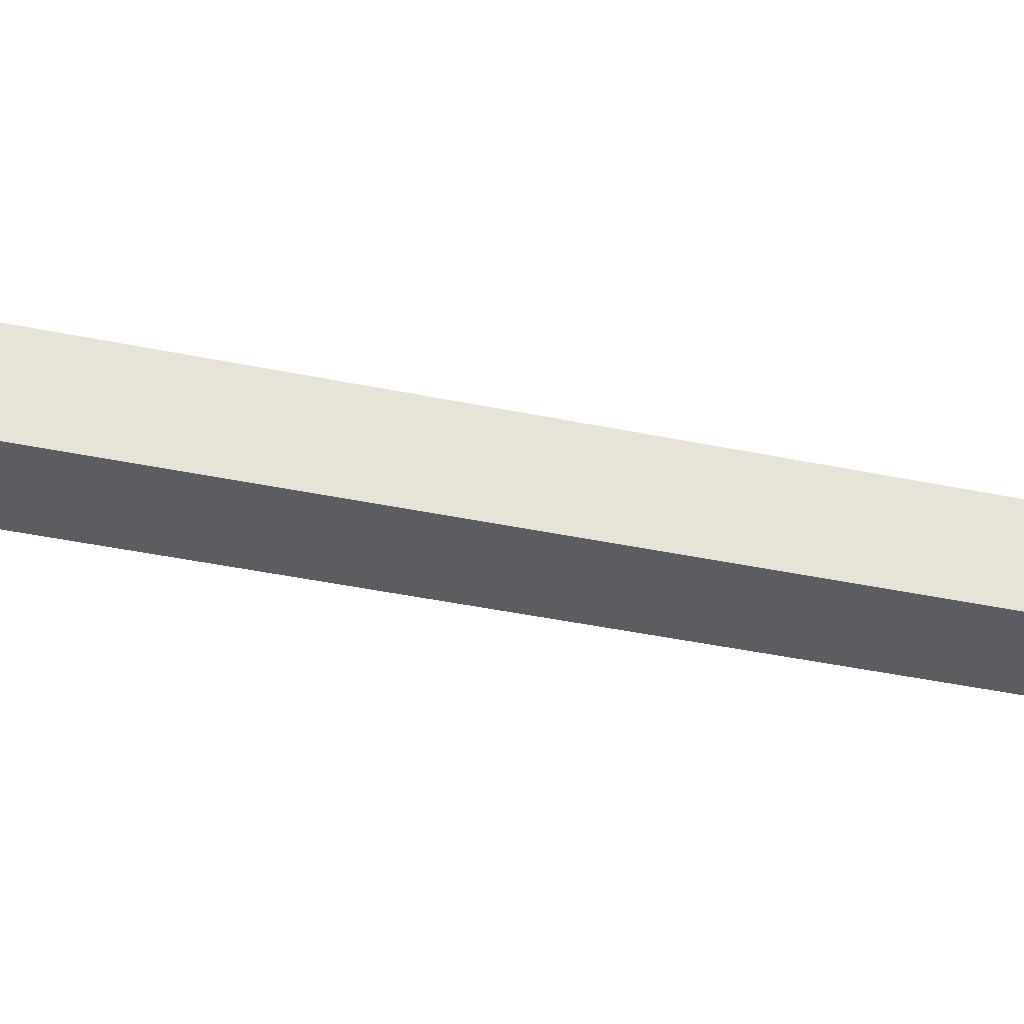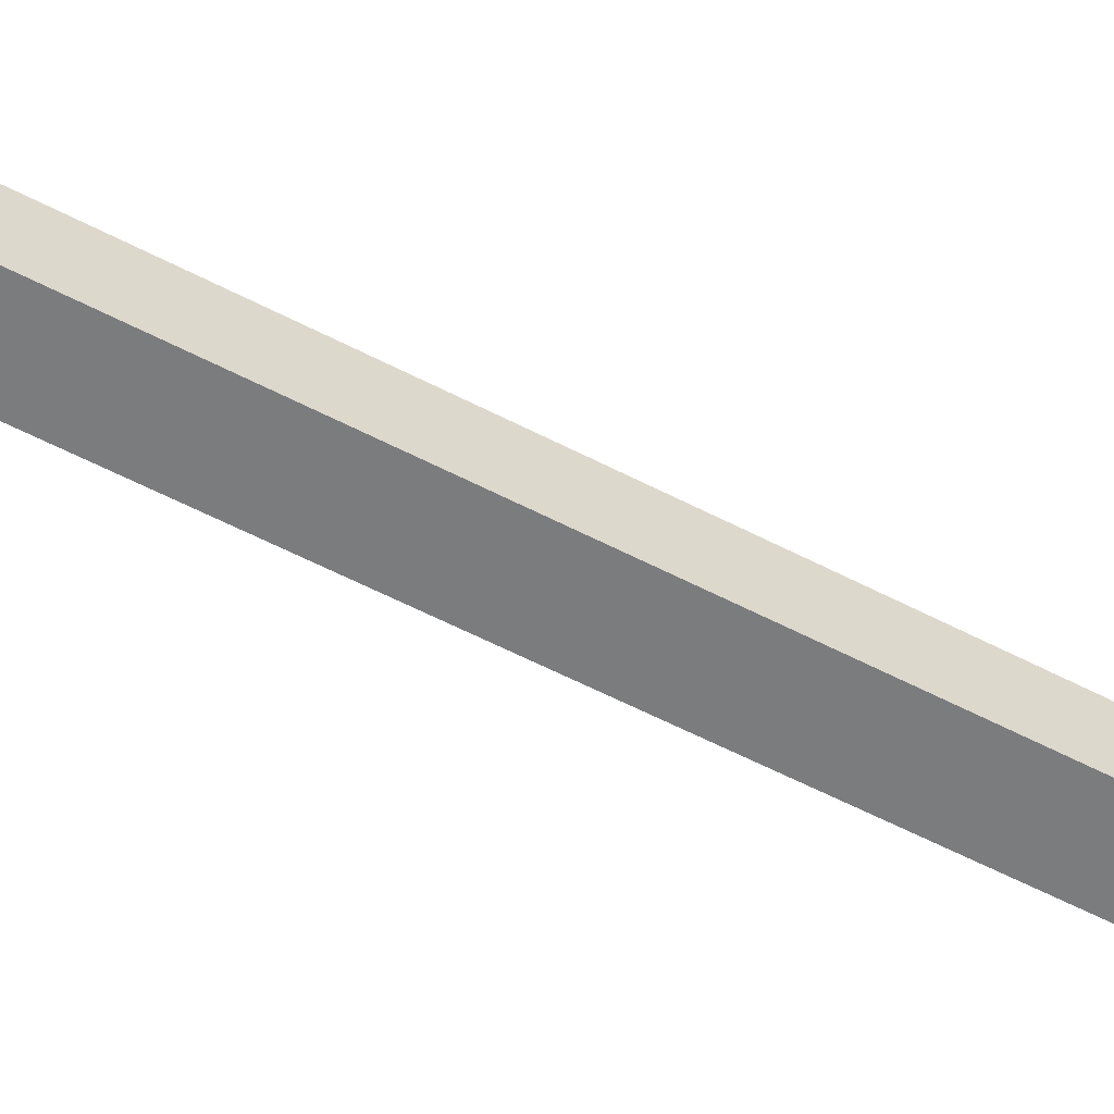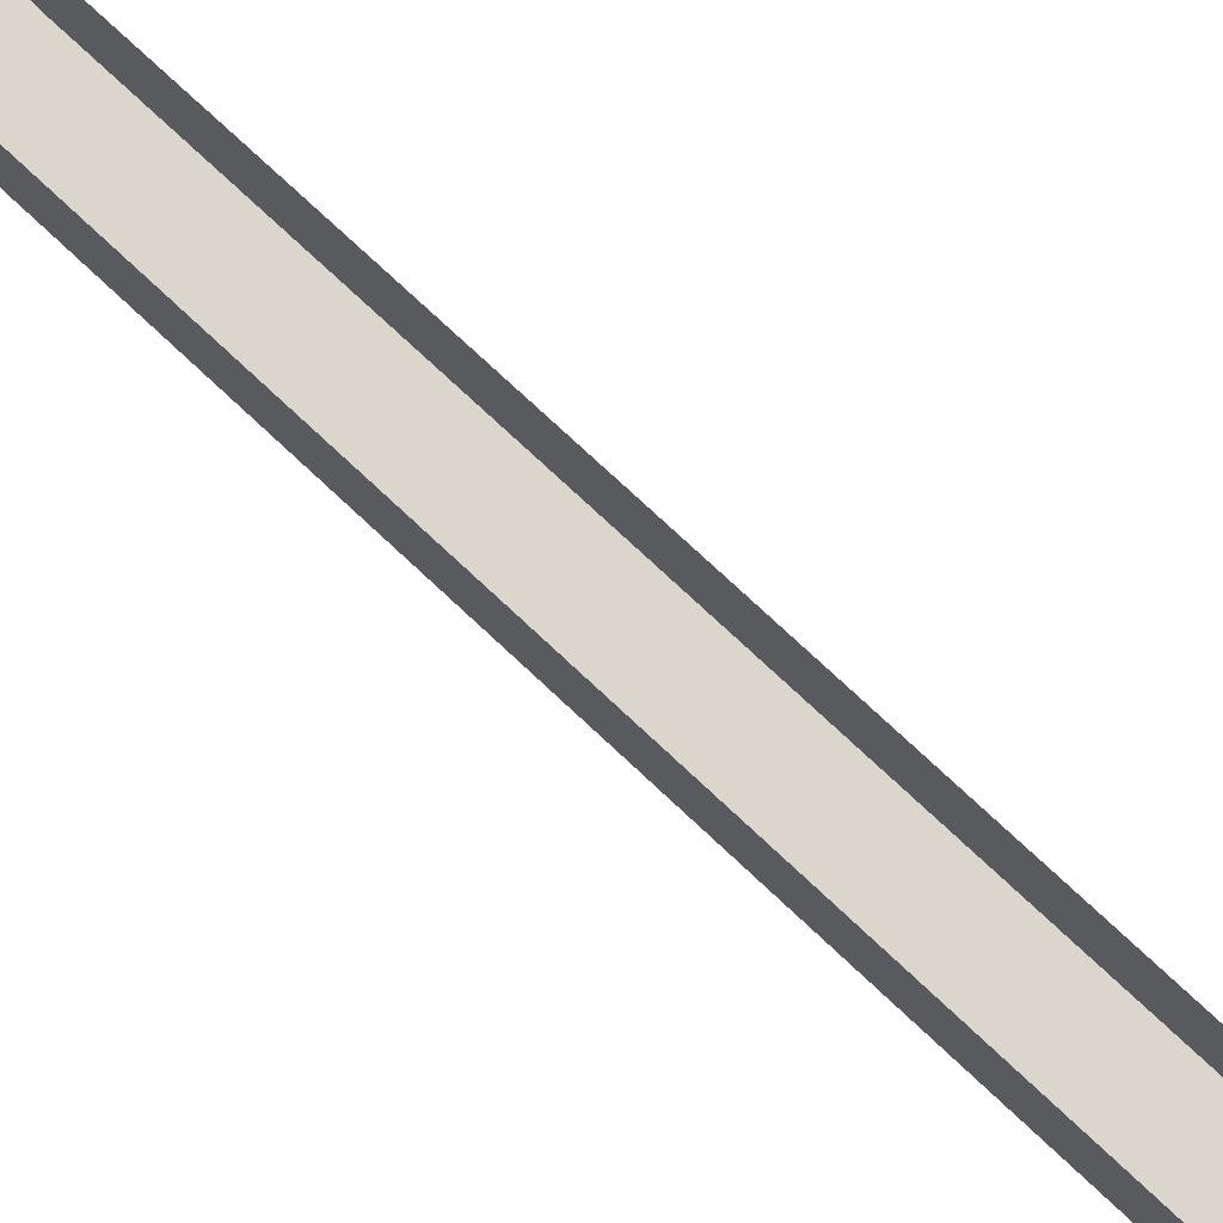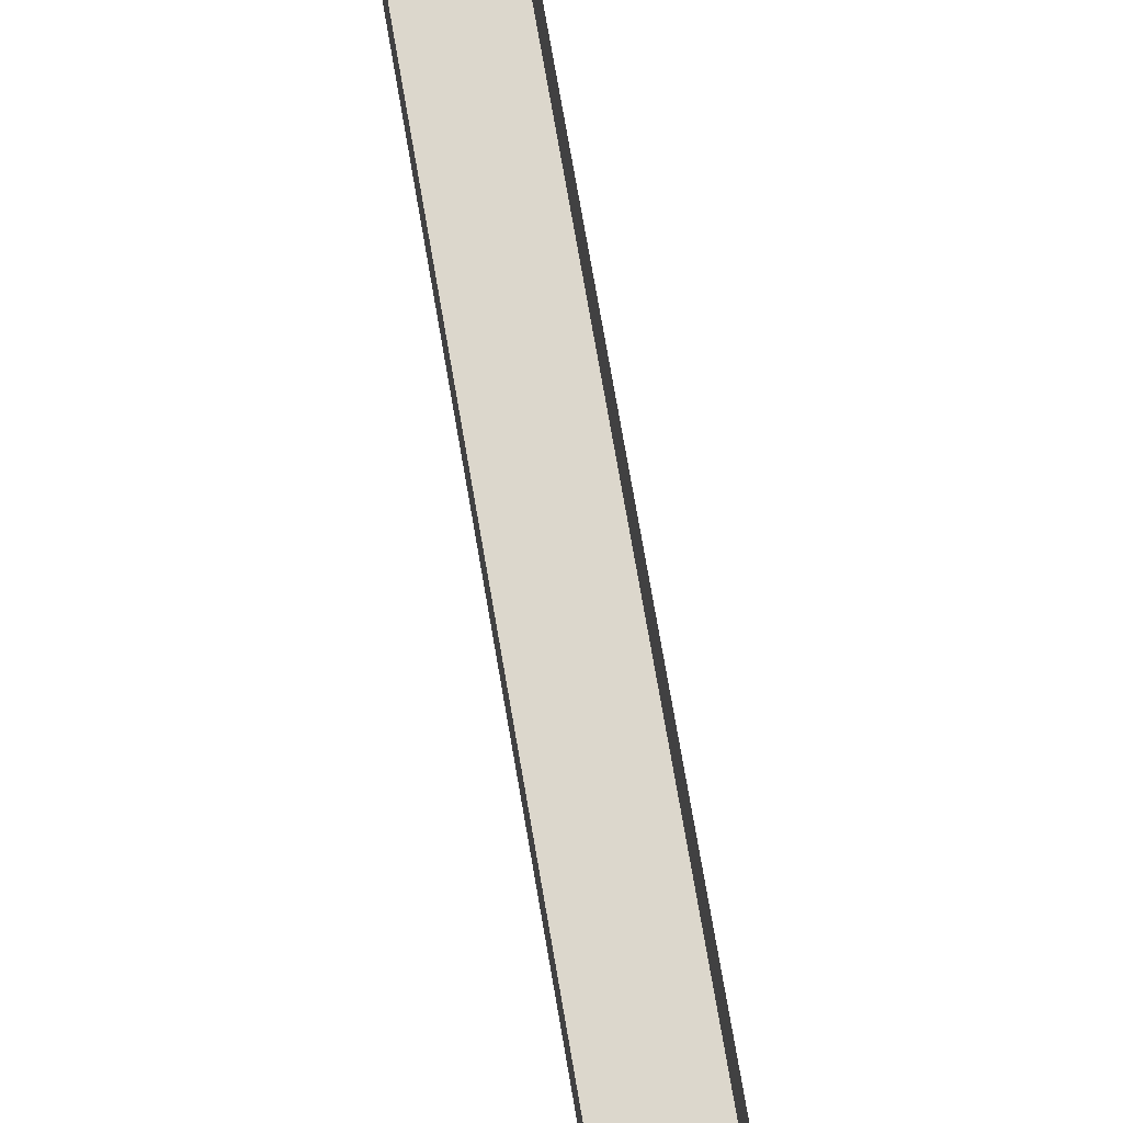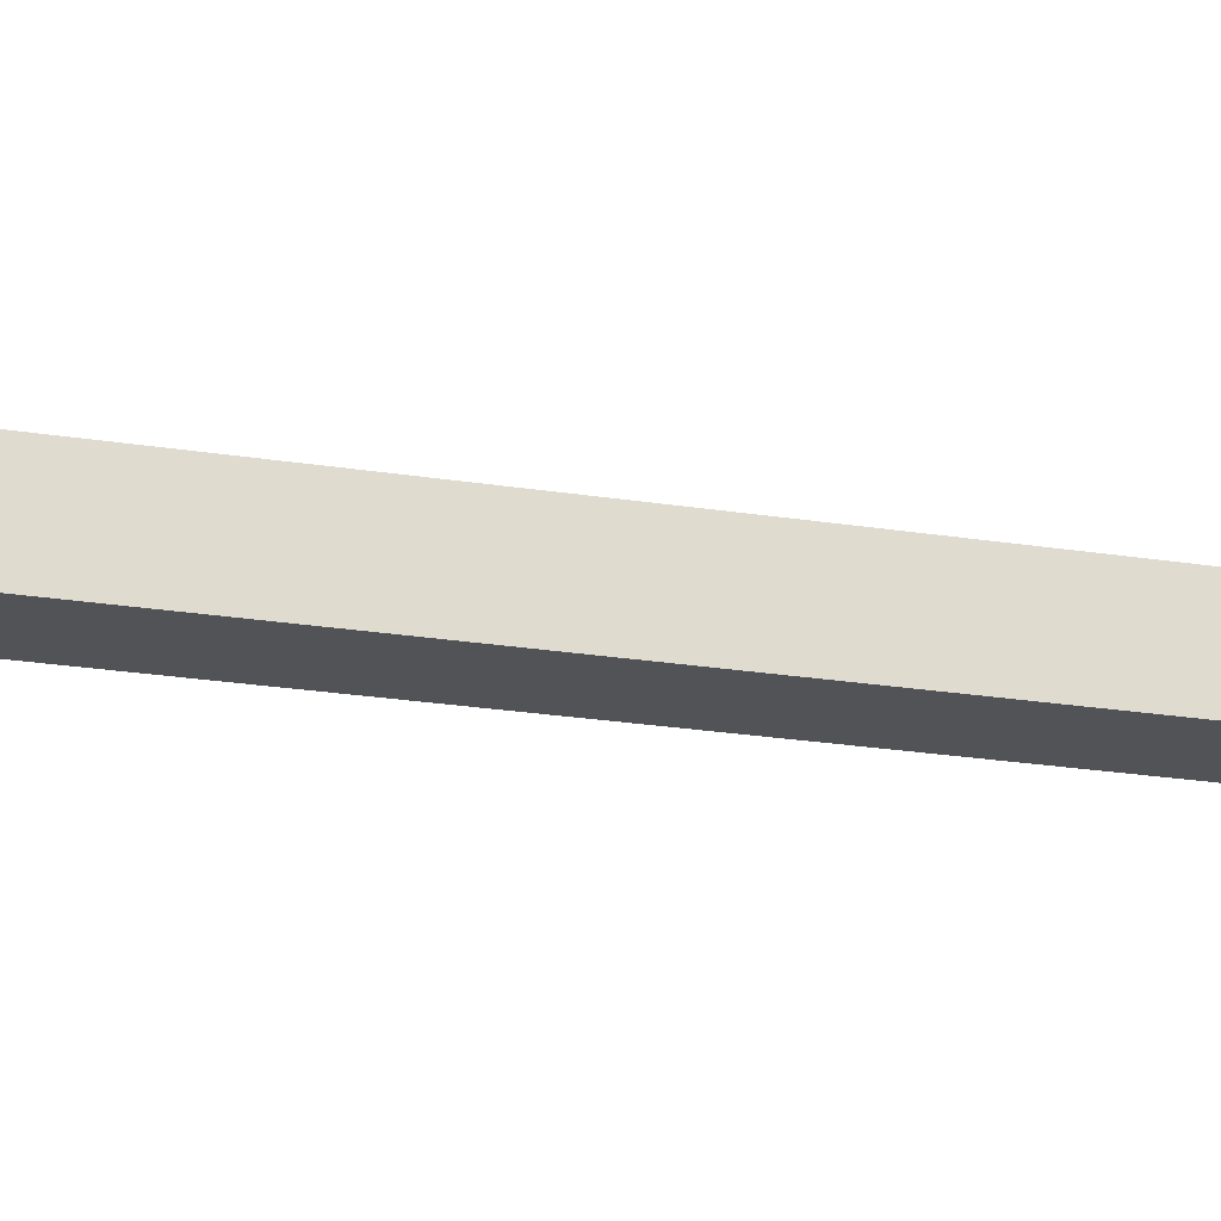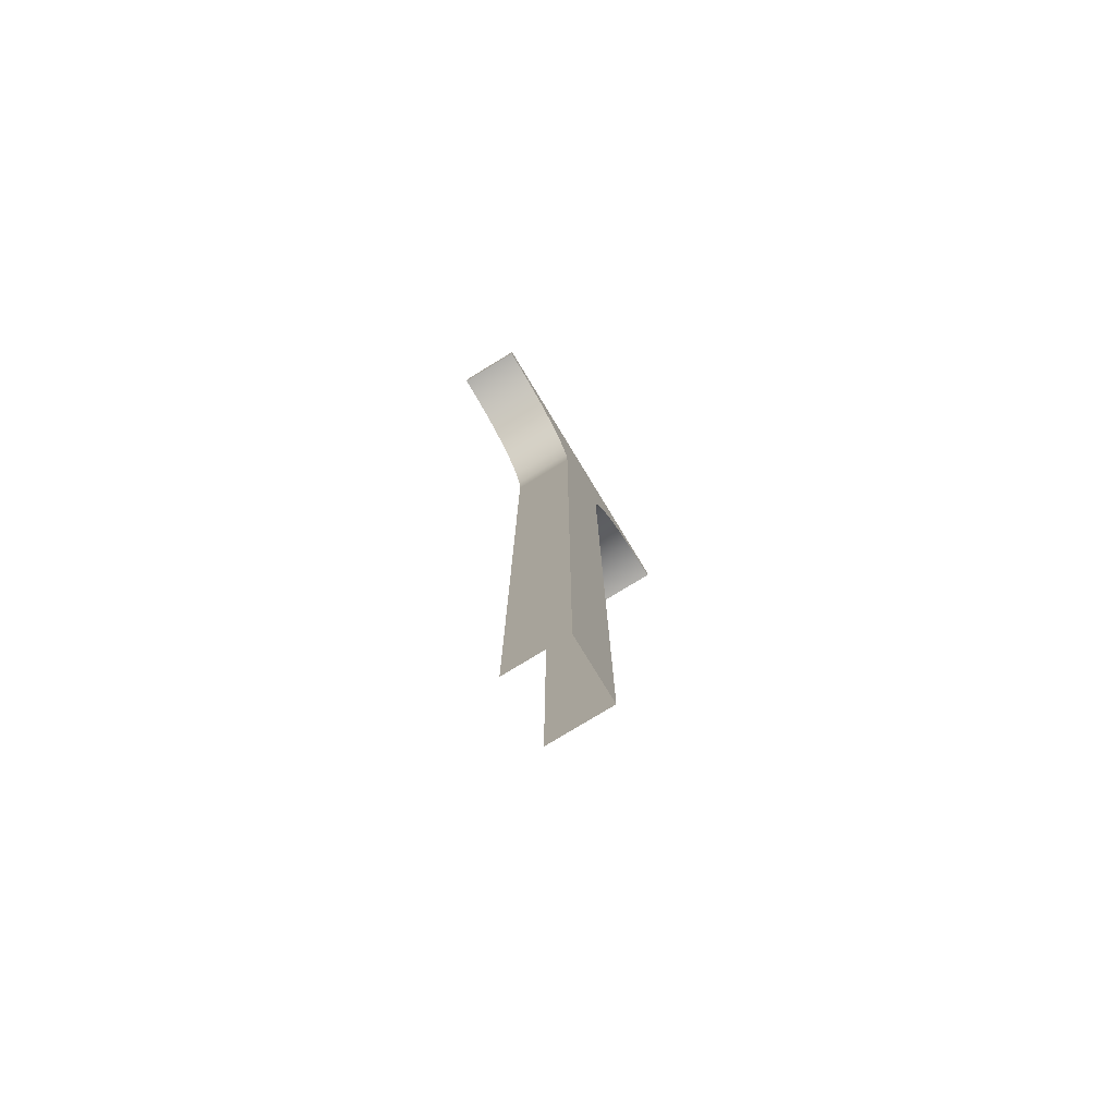
<metadata>
{"format":"obj","ext":"obj","renderer":"f3d","projection":"perspective","resolution":1024,"background":"white","views":[{"elev":-36.0,"azim":74.1,"up":"+Z"},{"elev":-58.7,"azim":61.8,"up":"+Z"},{"elev":73.5,"azim":-46.6,"up":"+Z"},{"elev":72.9,"azim":170.3,"up":"+Z"},{"elev":-22.1,"azim":-105.9,"up":"+Z"},{"elev":-78.2,"azim":121.3,"up":"+Y"}]}
</metadata>
<code>
g _Combined_Vis26_0
v 78.61 -2.788 77
v 78 -2.75 77
v 79 -2.75 77
v 78.23 -2.902 77
v 77 -2.75 77
v 77.89 -3.087 77
v 77.59 -3.336 77
v 77.34 -3.639 77
v 77.15 -3.985 77
v 77 -3.75 77
v 77.04 -4.36 77
v 77 -4.75 77
v 77 -4.75 76
v 77 -4.75 77
v 77.04 -4.36 77
v 77.04 -4.36 76
v 77.15 -3.985 77
v 77.15 -3.985 76
v 77.34 -3.639 77
v 77.34 -3.639 76
v 77.59 -3.336 77
v 77.59 -3.336 76
v 77.59 -3.336 76
v 77.59 -3.336 77
v 77.89 -3.087 77
v 77.89 -3.087 76
v 78.23 -2.902 77
v 78.23 -2.902 76
v 78.61 -2.788 77
v 78.61 -2.788 76
v 79 -2.75 77
v 79 -2.75 76
v 79 -2.75 76
v 78 -2.75 76
v 78.61 -2.788 76
v 78.23 -2.902 76
v 77 -2.75 76
v 77.89 -3.087 76
v 77.59 -3.336 76
v 77.34 -3.639 76
v 77.15 -3.985 76
v 77 -3.75 76
v 77.04 -4.36 76
v 77 -4.75 76
v 74.39 -2.788 76
v 75 -2.75 76
v 74 -2.75 76
v 74.77 -2.902 76
v 76 -2.75 76
v 75.11 -3.087 76
v 75.41 -3.336 76
v 75.66 -3.639 76
v 75.85 -3.985 76
v 76 -3.75 76
v 75.96 -4.36 76
v 76 -4.75 76
v 76 -4.75 77
v 76 -4.75 76
v 75.96 -4.36 76
v 75.96 -4.36 77
v 75.85 -3.985 76
v 75.85 -3.985 77
v 75.66 -3.639 76
v 75.66 -3.639 77
v 75.41 -3.336 76
v 75.41 -3.336 77
v 75.41 -3.336 77
v 75.41 -3.336 76
v 75.11 -3.087 76
v 75.11 -3.087 77
v 74.77 -2.902 76
v 74.77 -2.902 77
v 74.39 -2.788 76
v 74.39 -2.788 77
v 74 -2.75 76
v 74 -2.75 77
v 74 -2.75 77
v 75 -2.75 77
v 74.39 -2.788 77
v 74.77 -2.902 77
v 76 -2.75 77
v 75.11 -3.087 77
v 75.41 -3.336 77
v 75.66 -3.639 77
v 75.85 -3.985 77
v 76 -3.75 77
v 75.96 -4.36 77
v 76 -4.75 77
v 76 -2.5 76
v 77 -2.5 76
v 77 -2.5 77
v 76 -2.5 77
v 79 -2.5 77
v 79 -2.5 76
v 79 -2.75 76
v 79 -2.75 77
v 79 -2.5 76
v 78 -2.5 76
v 78 -2.75 76
v 79 -2.75 76
v 77 -2.5 76
v 76 -2.5 76
v 76 -2.75 76
v 77 -2.75 76
v 78 -2.5 76
v 77 -2.5 76
v 77 -2.75 76
v 78 -2.75 76
v 76 -2.5 76
v 75 -2.5 76
v 75 -2.75 76
v 76 -2.75 76
v 77 -7.75 76
v 77 -17.75 76
v 77 -17.75 77
v 77 -7.75 77
v 75 -2.5 76
v 74 -2.5 76
v 74 -2.75 76
v 75 -2.75 76
v 76 -4.75 77
v 76 -5.75 77
v 76 -5.75 76
v 76 -4.75 76
v 76 -5.75 77
v 76 -6.75 77
v 76 -6.75 76
v 76 -5.75 76
v 76 -6.75 77
v 76 -7.75 77
v 76 -7.75 76
v 76 -6.75 76
v 77 -6.75 76
v 77 -7.75 76
v 77 -7.75 77
v 77 -6.75 77
v 77 -4.75 76
v 77 -5.75 76
v 77 -5.75 77
v 77 -4.75 77
v 74 -2.5 76
v 74 -2.5 77
v 74 -2.75 77
v 74 -2.75 76
v 76 -7.75 76
v 76 -17.75 76
v 77 -17.75 76
v 77 -7.75 76
v 76 -4.75 76
v 76 -5.75 76
v 77 -5.75 76
v 77 -4.75 76
v 77 -7.75 76
v 77 -6.75 76
v 76 -6.75 76
v 76 -7.75 76
v 77 -4.75 76
v 77 -3.75 76
v 76 -3.75 76
v 76 -4.75 76
v 76 -5.75 76
v 76 -6.75 76
v 77 -6.75 76
v 77 -5.75 76
v 75 -2.5 77
v 74 -2.5 77
v 74 -2.5 76
v 75 -2.5 76
v 78 -2.5 76
v 79 -2.5 76
v 79 -2.5 77
v 78 -2.5 77
v 76 -2.75 76
v 76 -3.75 76
v 77 -3.75 76
v 77 -2.75 76
v 76 -2.5 77
v 75 -2.5 77
v 75 -2.5 76
v 76 -2.5 76
v 77 -2.5 76
v 78 -2.5 76
v 78 -2.5 77
v 77 -2.5 77
v 77 -5.75 76
v 77 -6.75 76
v 77 -6.75 77
v 77 -5.75 77
v 76 -7.75 77
v 76 -17.75 77
v 76 -17.75 76
v 76 -7.75 76
g _Combined_Vis26_0_0
f 3 2 1
f 1 2 4
f 4 2 5
f 4 5 6
f 6 5 7
f 7 5 8
f 8 5 9
f 9 5 10
f 9 10 11
f 11 10 12
f 15 14 13
f 16 15 13
f 17 15 16
f 18 17 16
f 19 17 18
f 20 19 18
f 21 19 20
f 22 21 20
f 25 24 23
f 26 25 23
f 27 25 26
f 28 27 26
f 29 27 28
f 30 29 28
f 31 29 30
f 32 31 30
f 35 34 33
f 36 34 35
f 37 34 36
f 38 37 36
f 39 37 38
f 40 37 39
f 41 37 40
f 42 37 41
f 43 42 41
f 44 42 43
f 47 46 45
f 45 46 48
f 48 46 49
f 48 49 50
f 50 49 51
f 51 49 52
f 52 49 53
f 53 49 54
f 53 54 55
f 55 54 56
f 59 58 57
f 60 59 57
f 61 59 60
f 62 61 60
f 63 61 62
f 64 63 62
f 65 63 64
f 66 65 64
f 69 68 67
f 70 69 67
f 71 69 70
f 72 71 70
f 73 71 72
f 74 73 72
f 75 73 74
f 76 75 74
f 79 78 77
f 80 78 79
f 81 78 80
f 82 81 80
f 83 81 82
f 84 81 83
f 85 81 84
f 86 81 85
f 87 86 85
f 88 86 87
f 91 90 89
f 92 91 89
f 95 94 93
f 96 95 93
f 99 98 97
f 100 99 97
f 103 102 101
f 104 103 101
f 107 106 105
f 108 107 105
f 111 110 109
f 112 111 109
f 115 114 113
f 116 115 113
f 119 118 117
f 120 119 117
f 123 122 121
f 124 123 121
f 127 126 125
f 128 127 125
f 131 130 129
f 132 131 129
f 135 134 133
f 136 135 133
f 139 138 137
f 140 139 137
f 143 142 141
f 144 143 141
f 147 146 145
f 148 147 145
f 151 150 149
f 152 151 149
f 155 154 153
f 156 155 153
f 159 158 157
f 160 159 157
f 163 162 161
f 164 163 161
f 167 166 165
f 168 167 165
f 171 170 169
f 172 171 169
f 175 174 173
f 176 175 173
f 179 178 177
f 180 179 177
f 183 182 181
f 184 183 181
f 187 186 185
f 188 187 185
f 191 190 189
f 192 191 189

</code>
